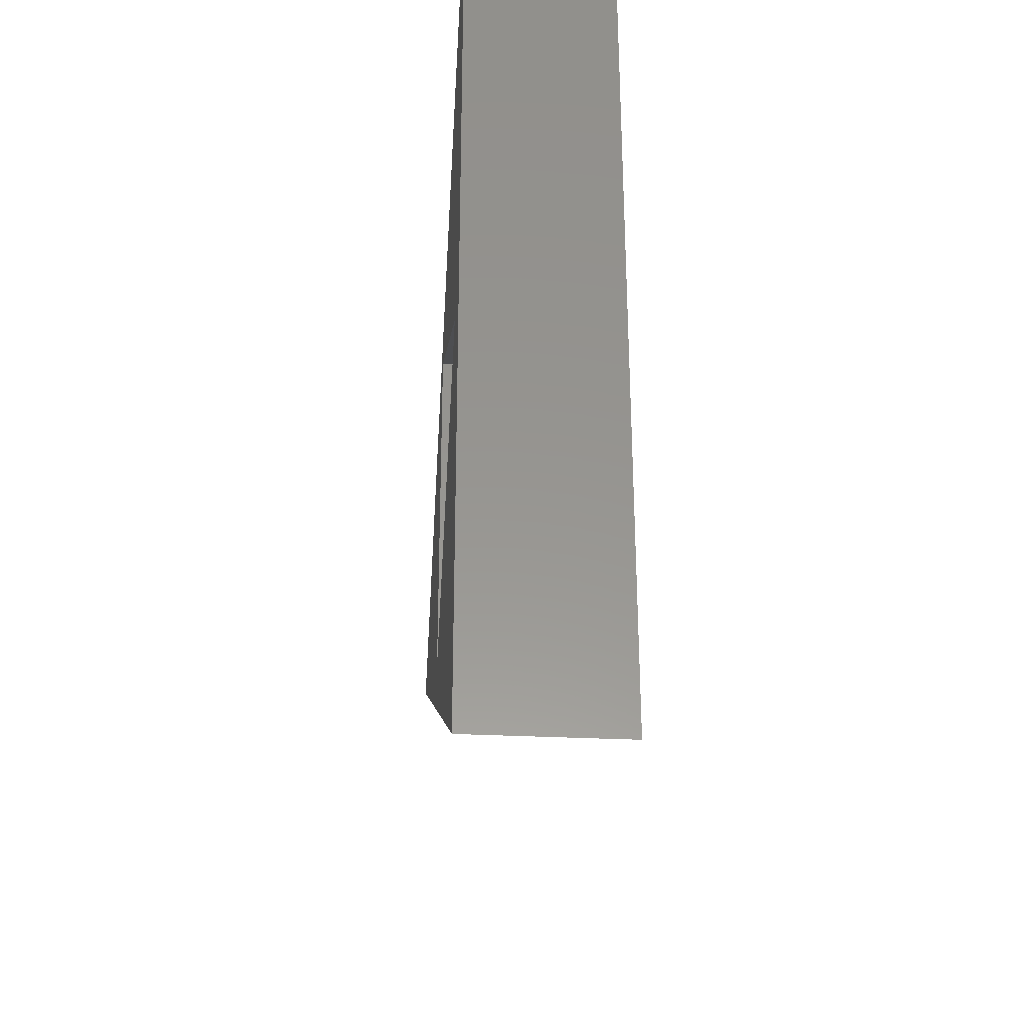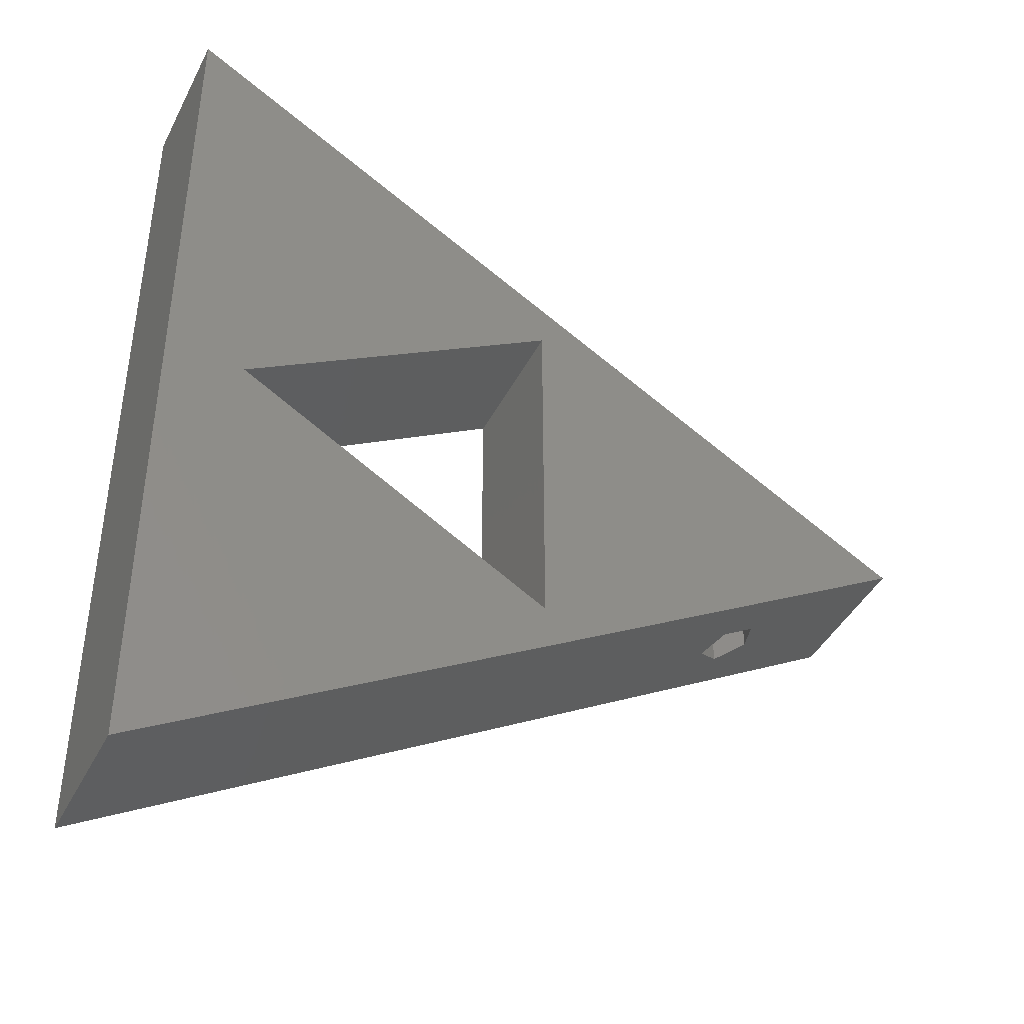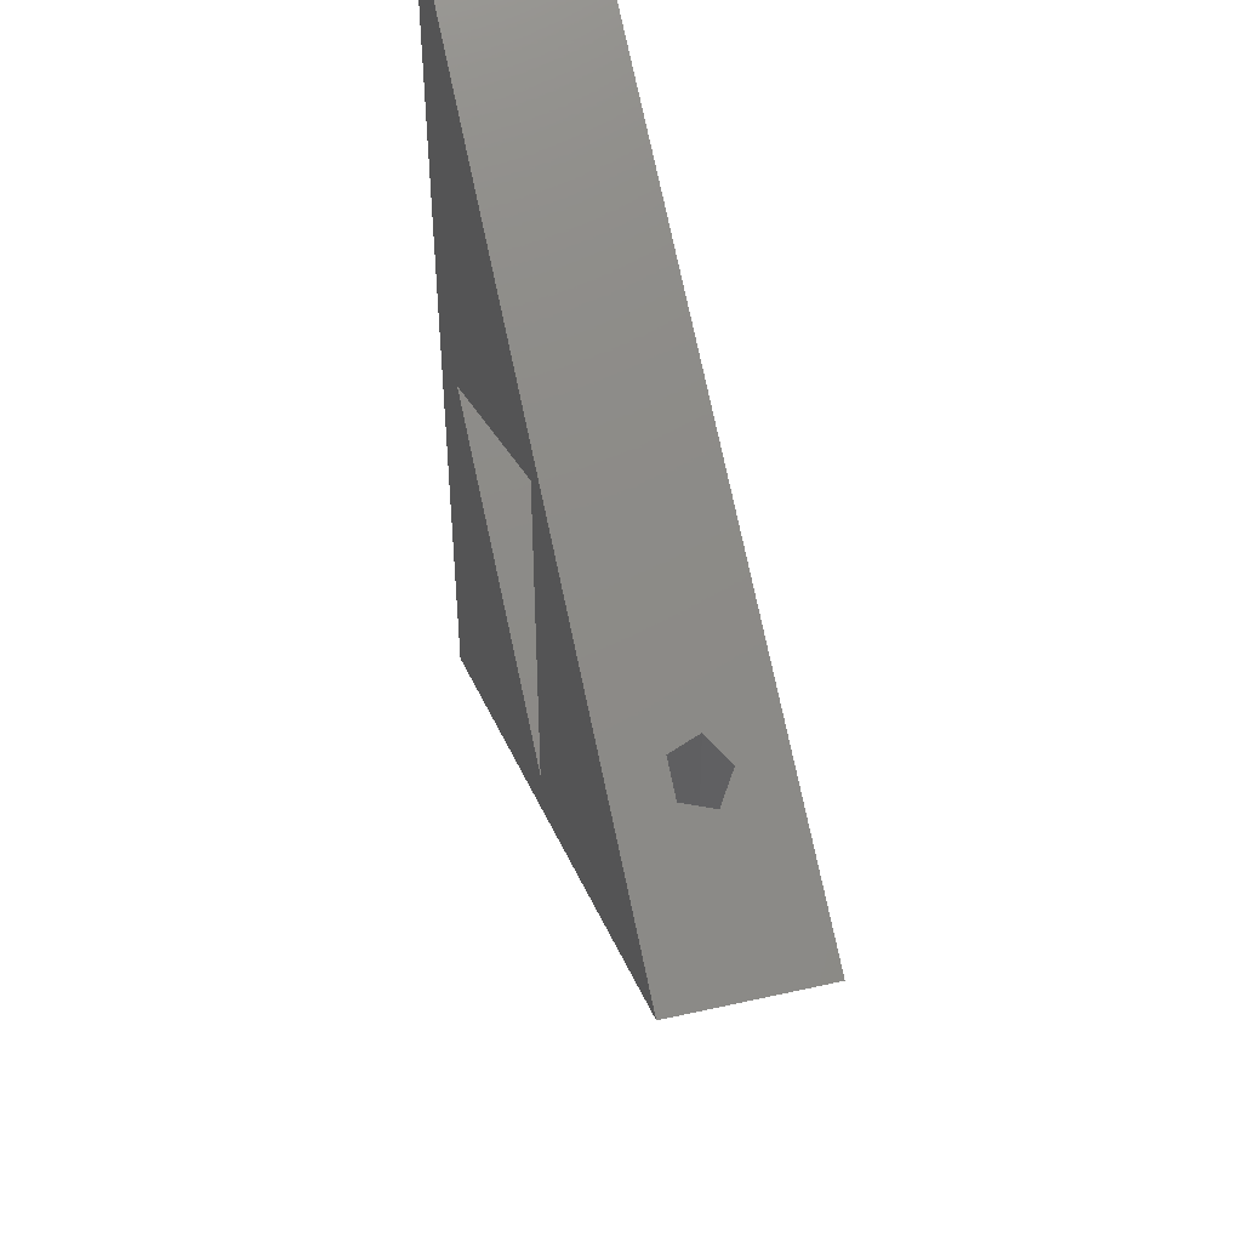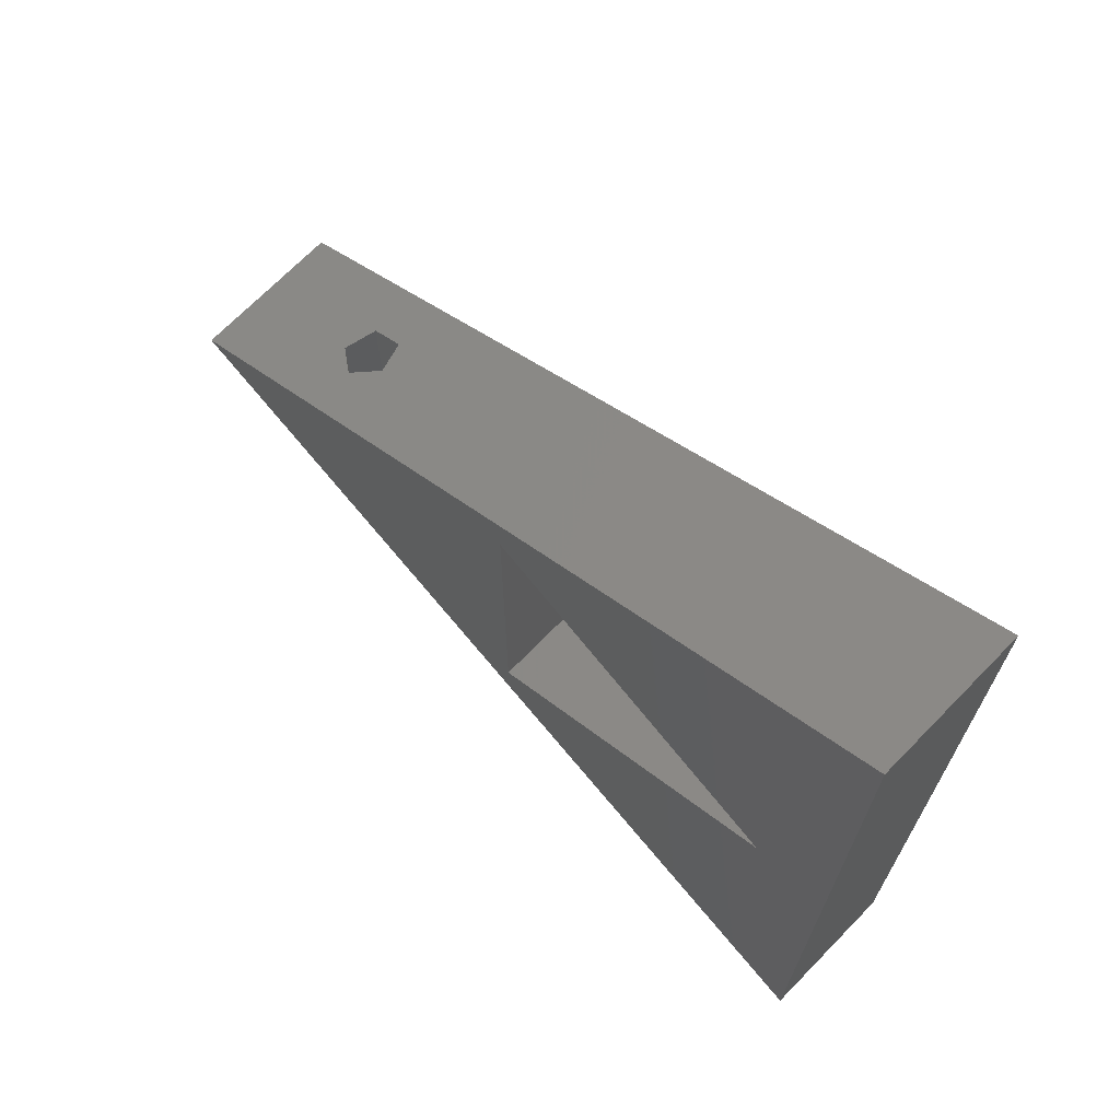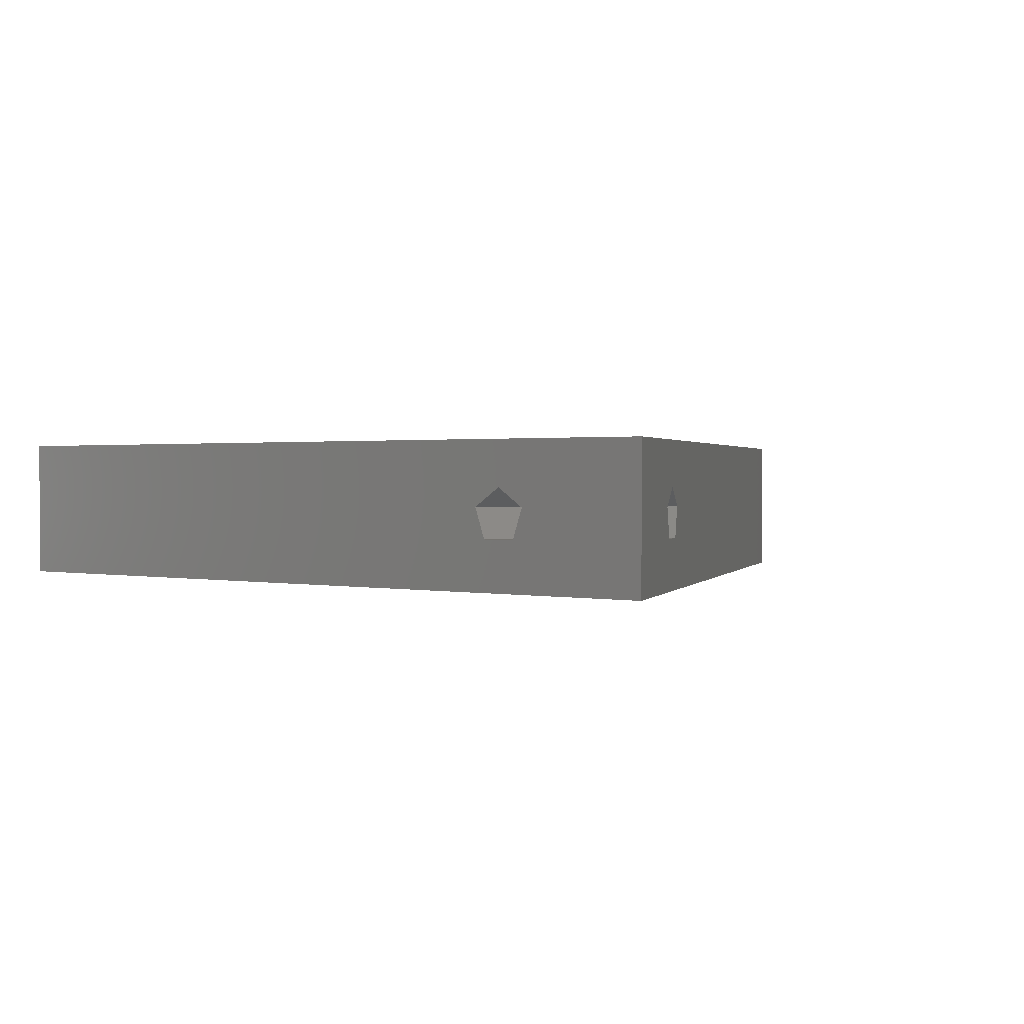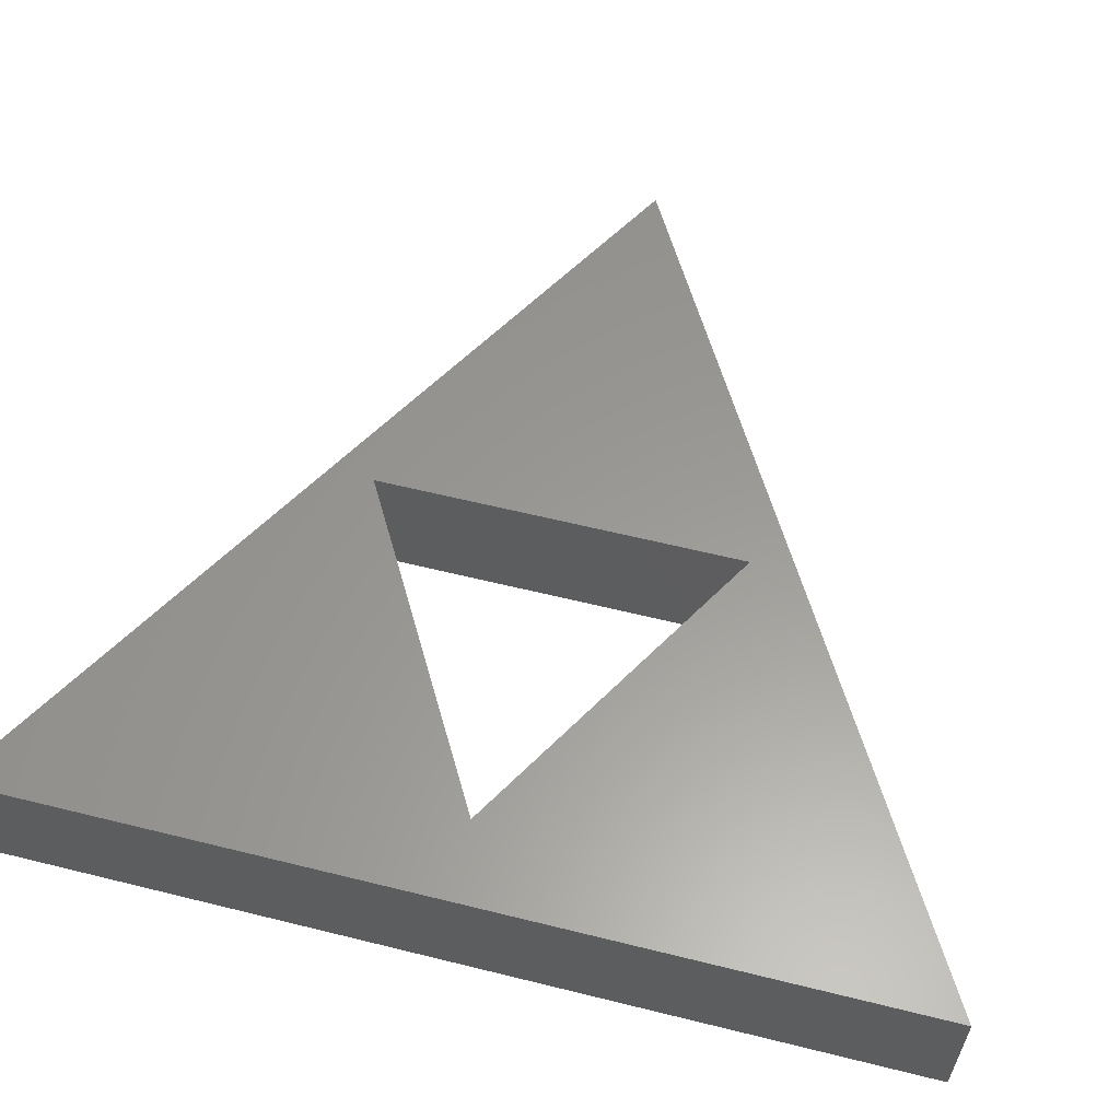
<metadata>
{"format":"stl","ext":"stl","renderer":"f3d","projection":"perspective","resolution":1024,"background":"white","views":[{"elev":-32.6,"azim":86.1,"up":"+Y"},{"elev":-42.2,"azim":154.6,"up":"+Y"},{"elev":47.5,"azim":-104.2,"up":"+Y"},{"elev":70.1,"azim":44.3,"up":"+Y"},{"elev":0.9,"azim":-106.9,"up":"+Z"},{"elev":59.6,"azim":104.3,"up":"+Z"}]}
</metadata>
<code>
# stl→obj: 22 verts, 48 faces
v 21.65 25 0
v 21.65 25 8
v 21.65 -25 8
v 21.65 -25 0
v 2.939e-16 -10 1.326e-15
v -21.65 0 2.651e-15
v 17.32 0 2.651e-16
v 2.939e-16 10 1.326e-15
v -14.23 -4.284 2.786
v -21.65 0 8
v -12.47 -5.302 2.786
v -14.78 -3.969 4.464
v -13.35 -4.793 5.5
v -11.92 -5.616 4.464
v -12.47 5.302 2.786
v -11.92 5.616 4.464
v -14.23 4.284 2.786
v -13.35 4.793 5.5
v -14.78 3.969 4.464
v 5.878e-16 -10 8
v 5.878e-16 10 8
v 17.32 0 8
f 1 2 3
f 4 1 3
f 5 4 6
f 1 4 7
f 1 7 8
f 1 8 6
f 7 4 5
f 5 6 8
f 9 10 6
f 4 3 6
f 11 9 6
f 12 10 9
f 13 10 12
f 14 11 3
f 3 10 13
f 3 11 6
f 13 14 3
f 2 1 10
f 15 1 6
f 16 1 15
f 17 15 6
f 18 1 16
f 10 1 18
f 17 10 19
f 10 17 6
f 19 10 18
f 20 10 3
f 21 10 20
f 22 20 3
f 2 10 21
f 2 22 3
f 21 22 2
f 8 7 22
f 21 8 22
f 5 20 7
f 7 20 22
f 20 5 8
f 21 20 8
f 17 19 12
f 9 17 12
f 15 17 9
f 11 15 9
f 16 15 14
f 14 15 11
f 18 16 13
f 13 16 14
f 18 13 19
f 19 13 12

</code>
